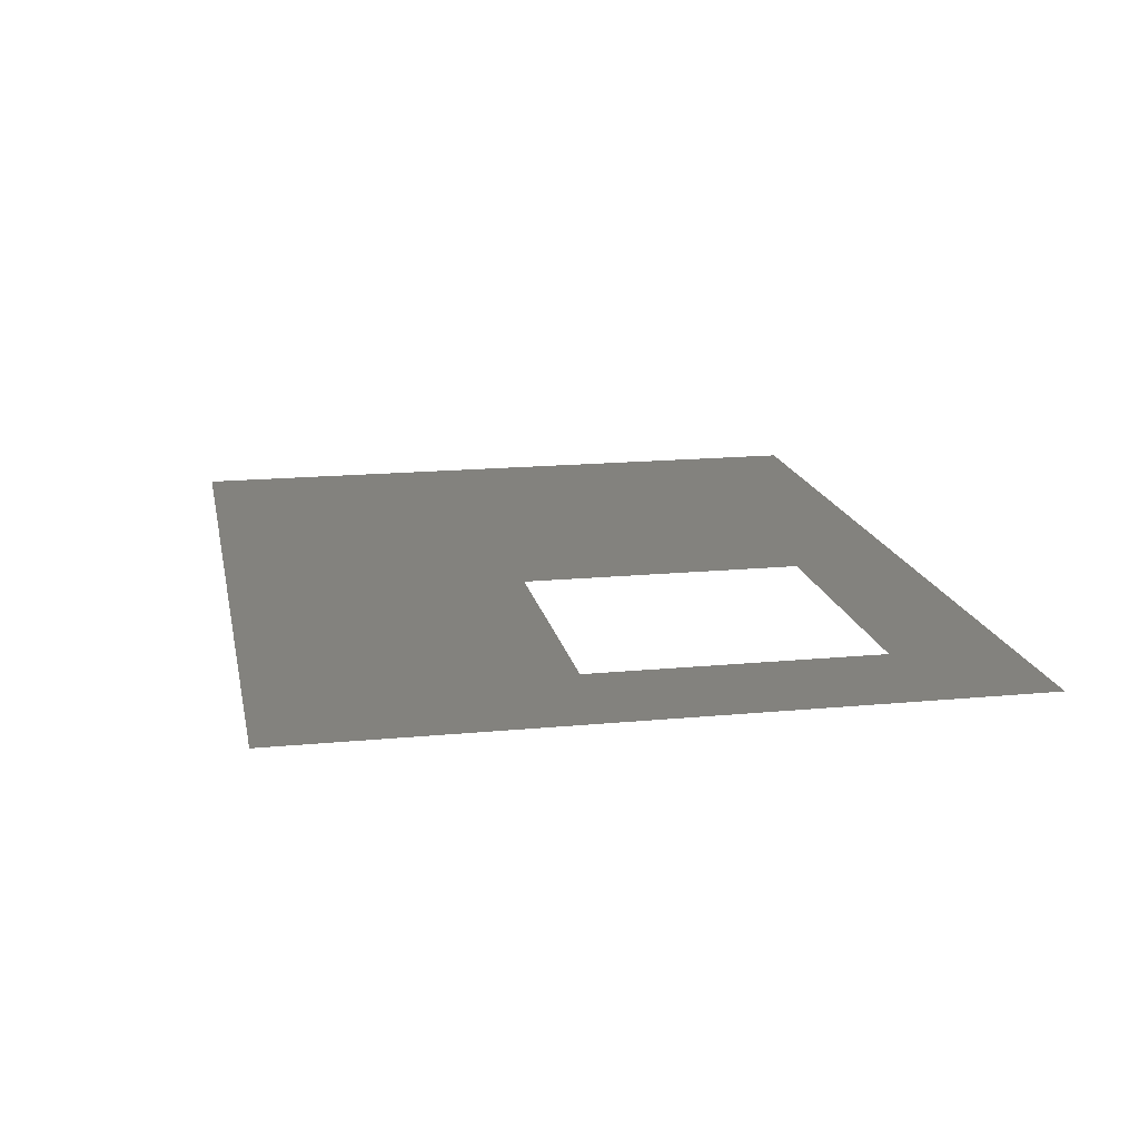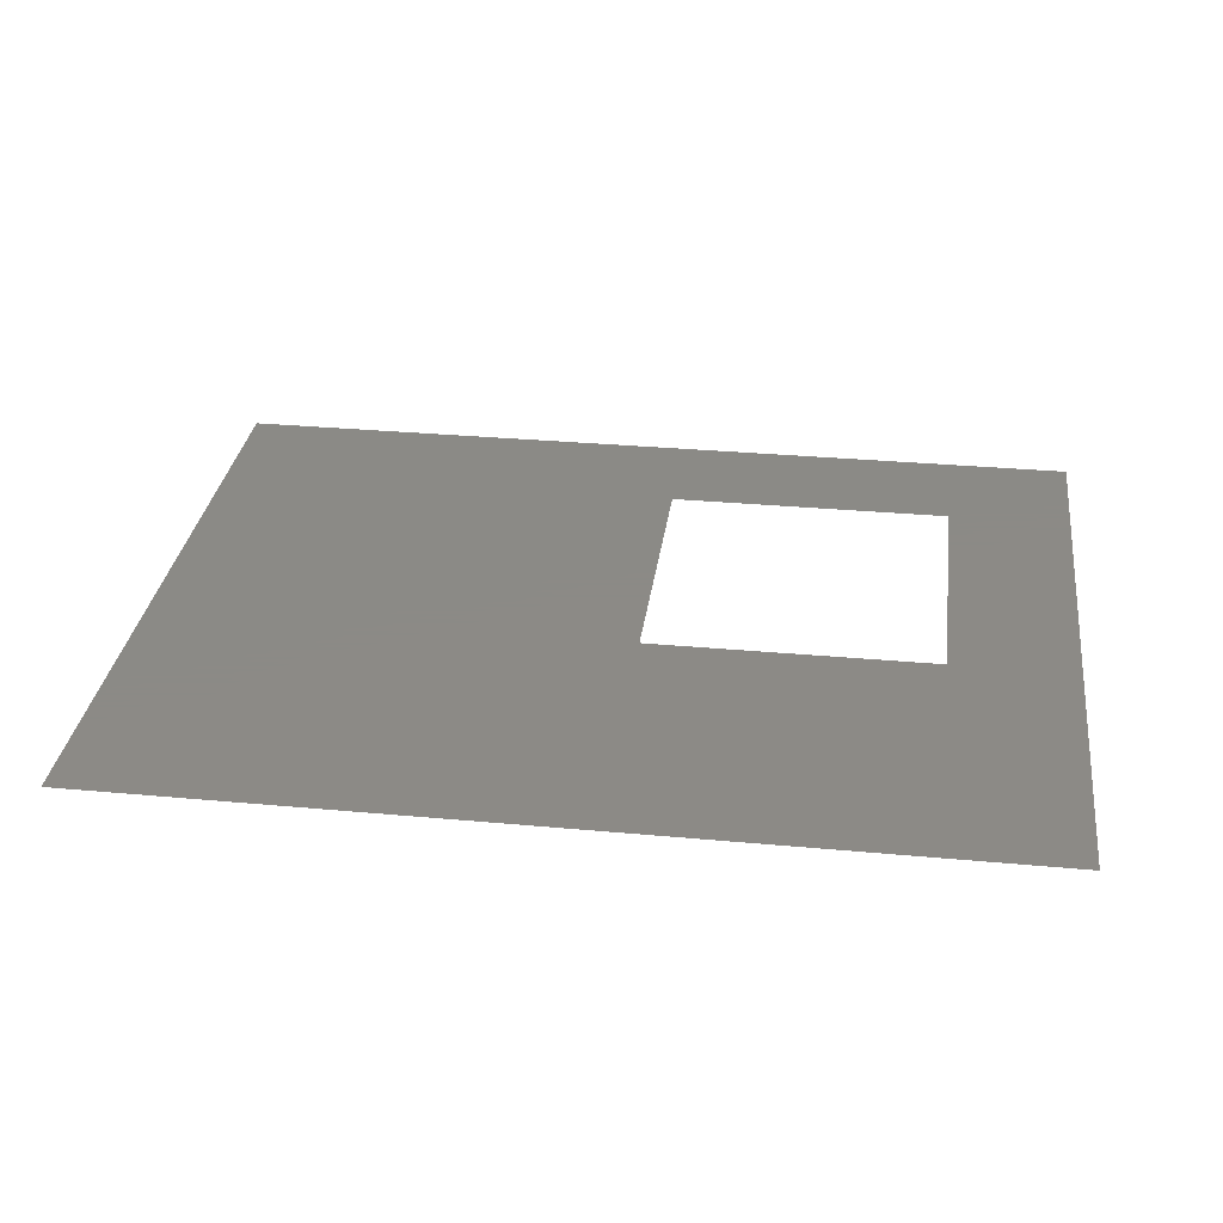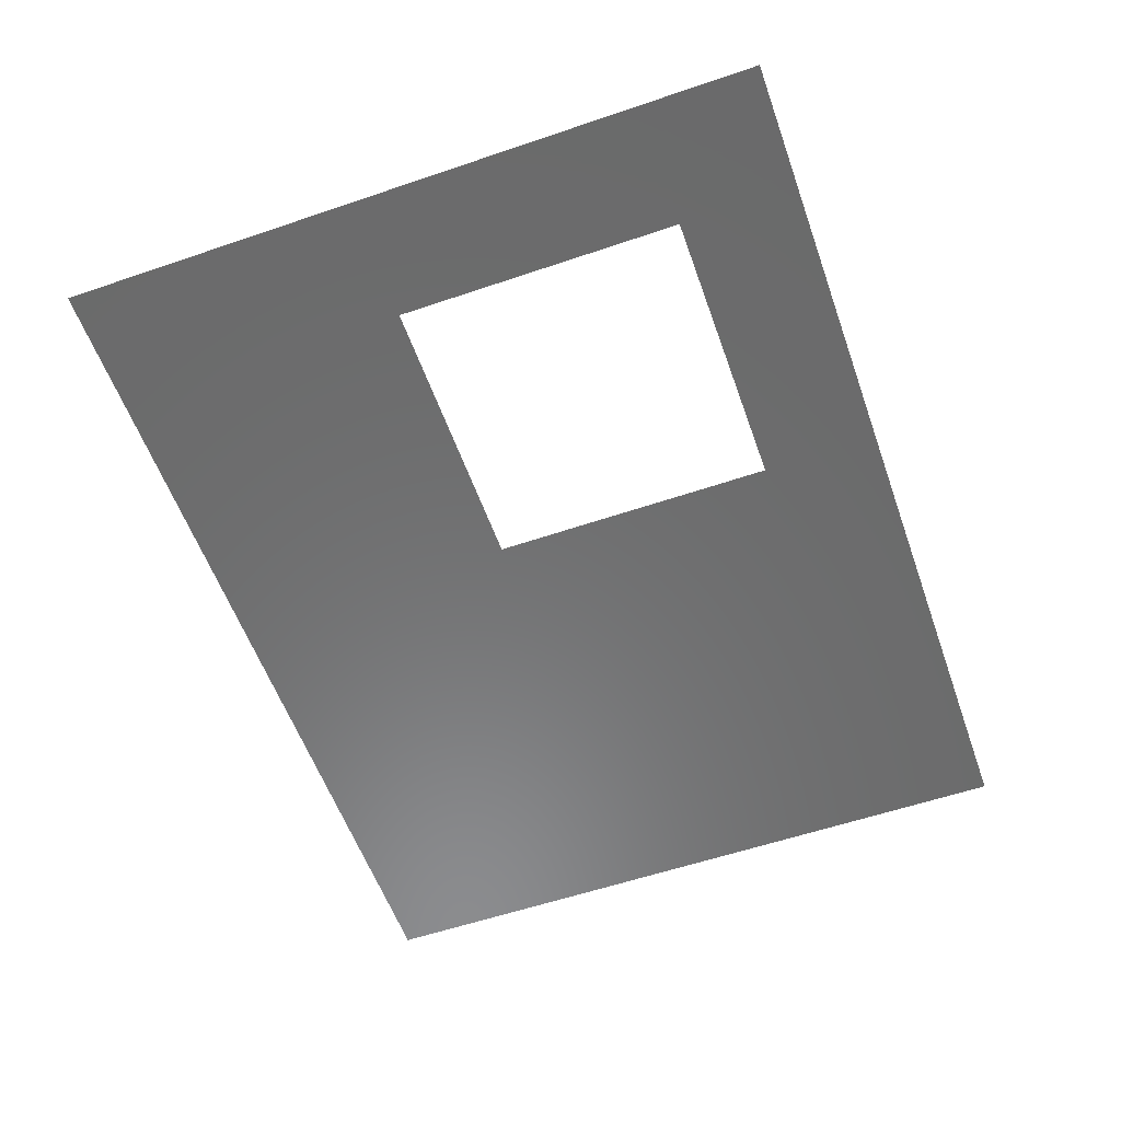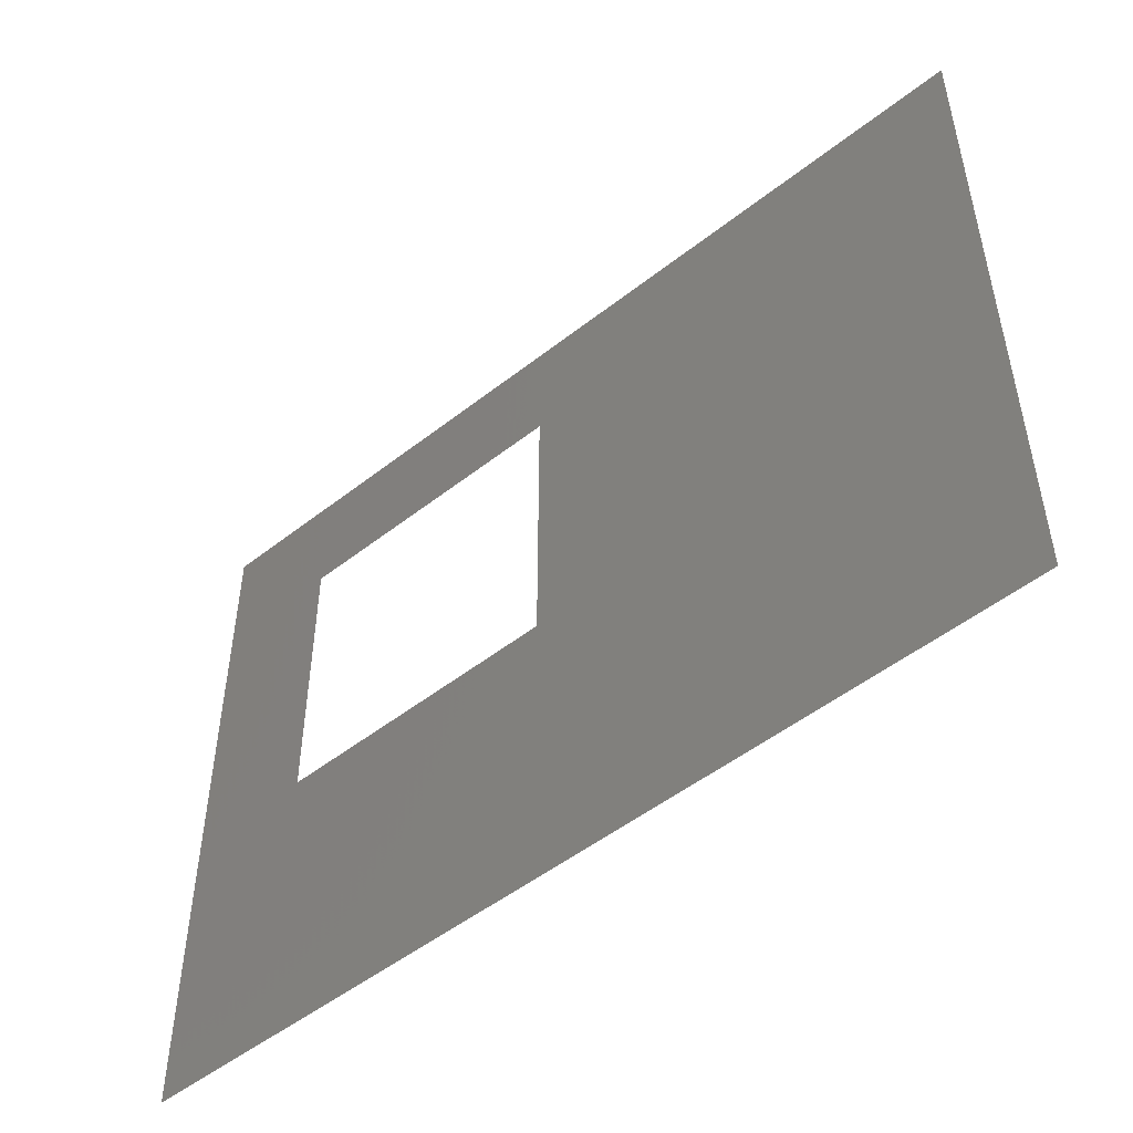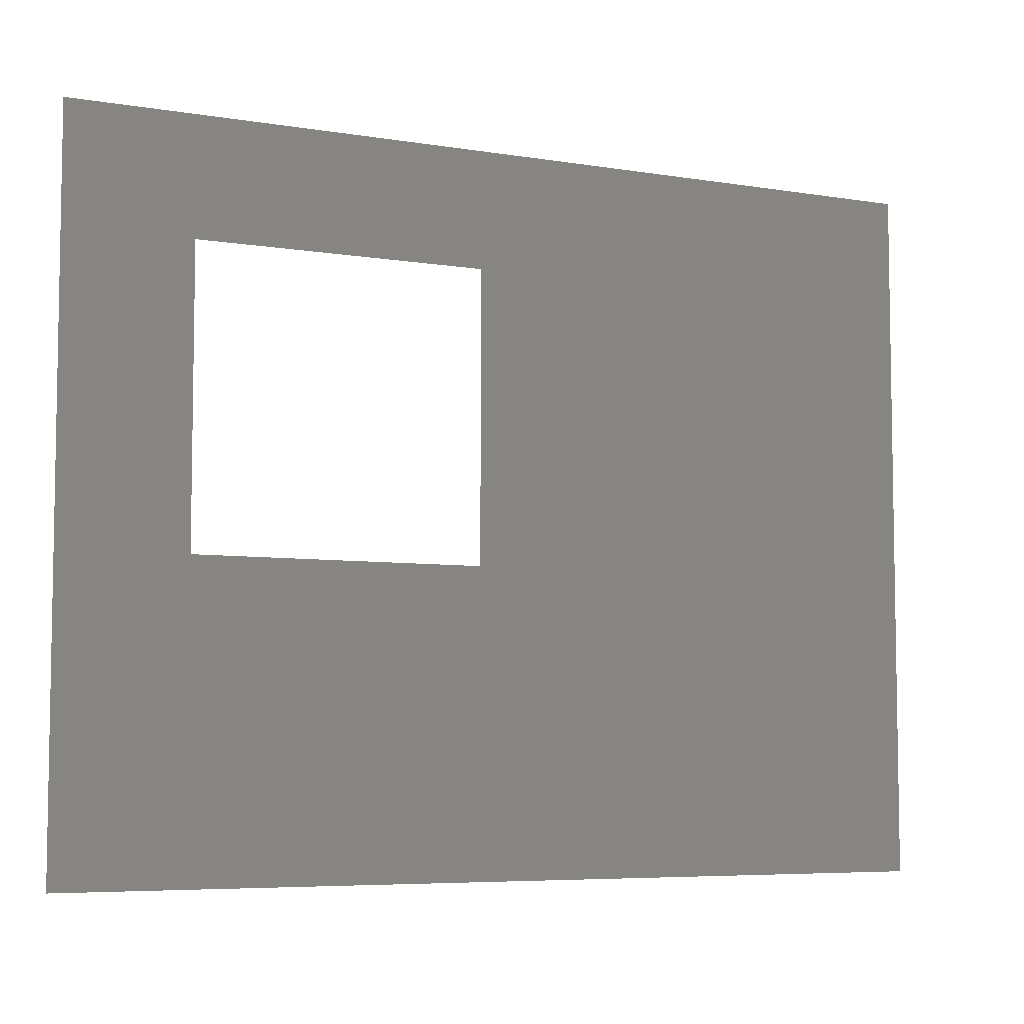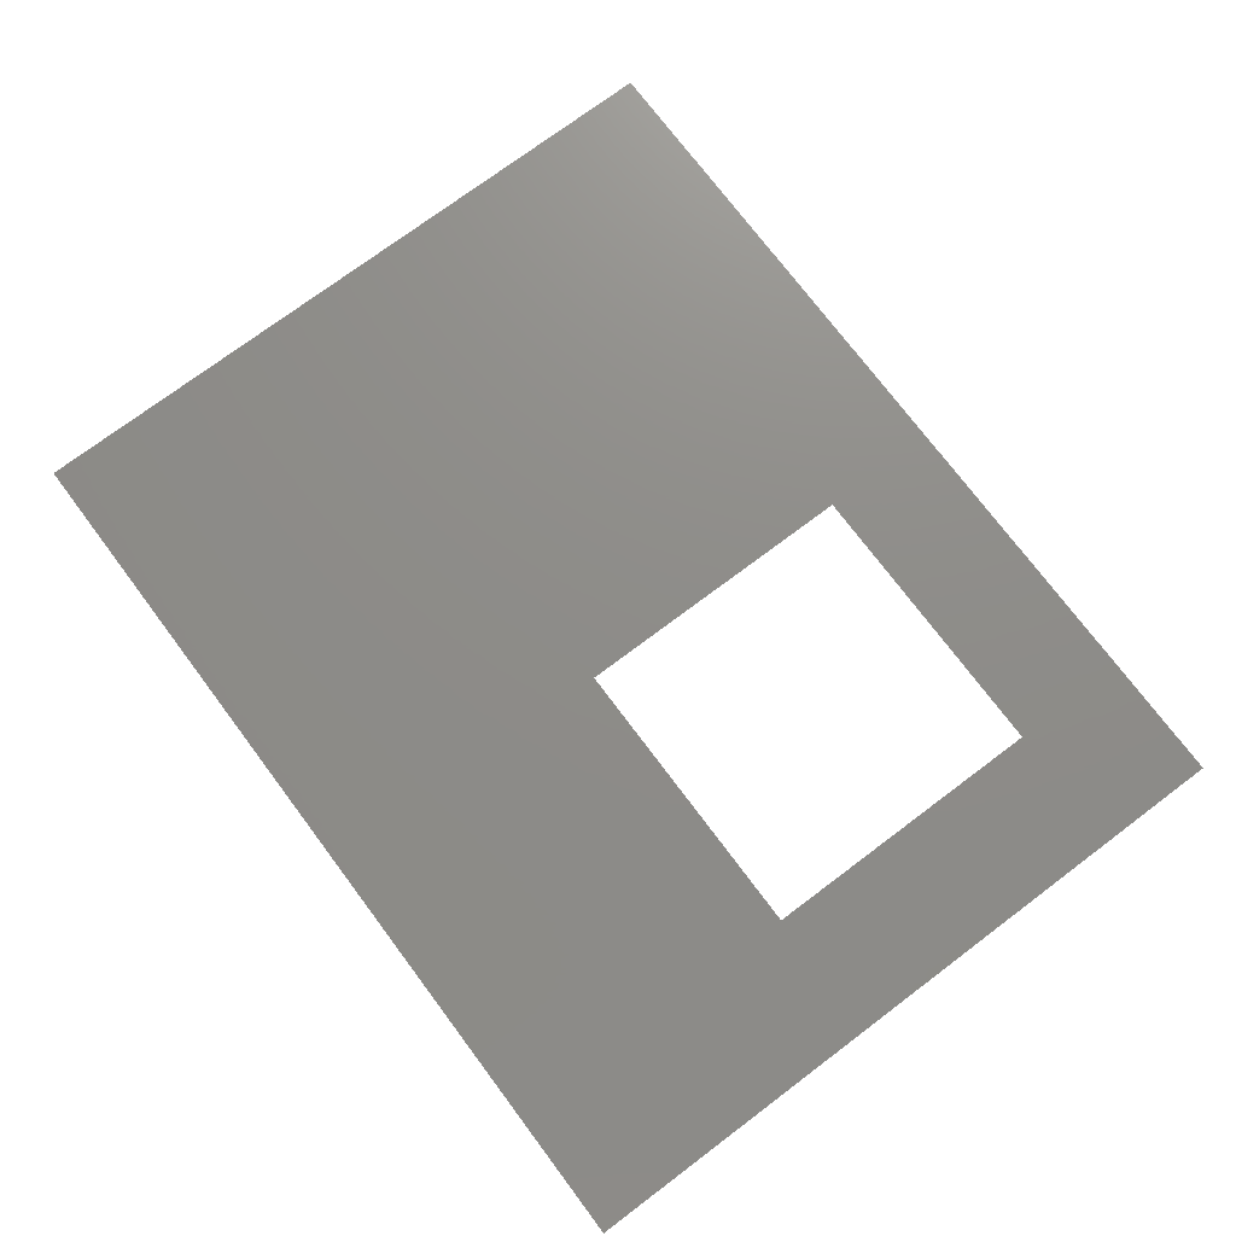
<metadata>
{"format":"stl","ext":"stl","renderer":"f3d","projection":"perspective","resolution":1024,"background":"white","views":[{"elev":16.6,"azim":-101.1,"up":"+Y"},{"elev":31.2,"azim":-172.5,"up":"+Y"},{"elev":-57.3,"azim":-70.5,"up":"+Y"},{"elev":-50.4,"azim":40.7,"up":"+Z"},{"elev":-6.2,"azim":-26.3,"up":"+Z"},{"elev":74.4,"azim":-126.9,"up":"+Y"}]}
</metadata>
<code>
# stl→obj: 8 verts, 8 faces
v 5.074 0.3626 0
v 2.574 0.3626 1.55
v 0.4237 0.3626 0
v 5.074 0.3626 3.658
v 2.574 0.3626 3.05
v 1.074 0.3626 3.05
v 1.074 0.3626 1.55
v 0.4237 0.3626 3.658
f 1 2 3
f 2 1 4
f 2 4 5
f 5 4 6
f 3 7 8
f 7 3 2
f 8 7 6
f 8 6 4

</code>
